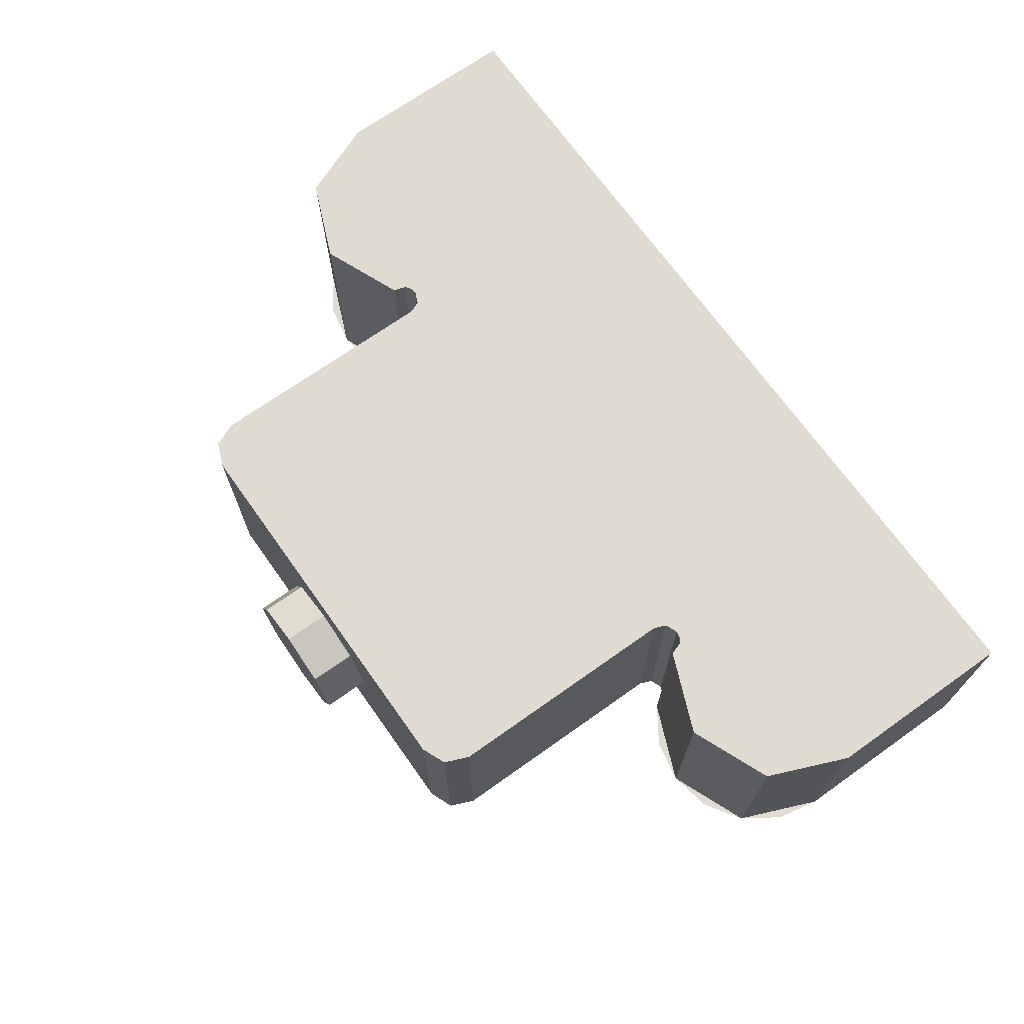
<metadata>
{"format":"obj","ext":"obj","renderer":"f3d","projection":"perspective","resolution":1024,"background":"white","views":[{"elev":69.9,"azim":54.6,"up":"+Z"}]}
</metadata>
<code>
v 0.85 0.15 -0.5
v 1 0.15 -0.5
v 0.9561 0.04394 -0.5
v 0.85 0.15 -0.5
v 0.9561 0.04394 -0.5
v 0.85 0 -0.5
v -0.85 0.15 -0.5
v -1 0.15 -0.5
v -0.9561 0.04394 -0.5
v -0.85 0.15 -0.5
v -0.9561 0.04394 -0.5
v -0.85 0 -0.5
v 0.85 0 -0.5
v -0.85 0 -0.5
v -0.85 0.15 -0.5
v 0.85 0.15 -0.5
v 1 0.15 -0.5
v -1 0.15 -0.5
v -1 2.4 -0.5
v 1 2.4 -0.5
v -1 2.4 -0.5
v -1 1.55 -0.5
v -2 1.55 -0.5
v -2 2.4 -0.5
v 2 2.4 -0.5
v 2 1.55 -0.5
v 1 1.55 -0.5
v 1 2.4 -0.5
v 1.5 1.55 -0.5
v 2 1.55 -0.5
v 1.962 1.359 -0.5
v 1.5 1.55 -0.5
v 1.962 1.359 -0.5
v 1.854 1.196 -0.5
v 1.5 1.55 -0.5
v 1.854 1.196 -0.5
v 1.691 1.088 -0.5
v 1.5 1.55 -0.5
v 1.691 1.088 -0.5
v 1.5 1.05 -0.5
v 1.5 1.55 -0.5
v 1.5 1.05 -0.5
v 1.309 1.088 -0.5
v 1.5 1.55 -0.5
v 1.309 1.088 -0.5
v 1.146 1.196 -0.5
v 1 1.275 -0.5
v 1.022 1.253 -0.5
v 1 1.2 -0.5
v 1 1.275 -0.5
v 1.075 1.275 -0.5
v 1.022 1.253 -0.5
v 1.075 1.275 -0.5
v 1 1.275 -0.5
v 1 1.55 -0.5
v 1.075 1.55 -0.5
v 1.075 1.55 -0.5
v 1.5 1.55 -0.5
v 1.075 1.275 -0.5
v 1.075 1.275 -0.5
v 1.5 1.55 -0.5
v 1.104 1.269 -0.5
v 1.104 1.269 -0.5
v 1.5 1.55 -0.5
v 1.128 1.253 -0.5
v 1.128 1.253 -0.5
v 1.5 1.55 -0.5
v 1.146 1.196 -0.5
v -1.5 1.55 -0.5
v -2 1.55 -0.5
v -1.962 1.359 -0.5
v -1.5 1.55 -0.5
v -1.962 1.359 -0.5
v -1.854 1.196 -0.5
v -1.5 1.55 -0.5
v -1.854 1.196 -0.5
v -1.691 1.088 -0.5
v -1.5 1.55 -0.5
v -1.691 1.088 -0.5
v -1.5 1.05 -0.5
v -1.5 1.55 -0.5
v -1.5 1.05 -0.5
v -1.309 1.088 -0.5
v -1.5 1.55 -0.5
v -1.309 1.088 -0.5
v -1.146 1.196 -0.5
v -1 1.275 -0.5
v -1.022 1.253 -0.5
v -1 1.2 -0.5
v -1 1.275 -0.5
v -1.075 1.275 -0.5
v -1.022 1.253 -0.5
v -1 1.275 -0.5
v -1.075 1.275 -0.5
v -1.075 1.55 -0.5
v -1 1.55 -0.5
v -1.5 1.55 -0.5
v -1.075 1.55 -0.5
v -1.075 1.275 -0.5
v -1.5 1.55 -0.5
v -1.075 1.275 -0.5
v -1.104 1.269 -0.5
v -1.5 1.55 -0.5
v -1.104 1.269 -0.5
v -1.128 1.253 -0.5
v -1.5 1.55 -0.5
v -1.128 1.253 -0.5
v -1.146 1.196 -0.5
v 0.2121 0 -0.2121
v 0 0 -0.3
v 0 -0.2 -0.3
v 0.2121 -0.2 -0.2121
v 0.3 0 0
v 0.2121 0 -0.2121
v 0.2121 -0.2 -0.2121
v 0.3 -0.2 0
v 0.2121 0 0.2121
v 0.3 0 0
v 0.3 -0.2 0
v 0.2121 -0.2 0.2121
v 0 0 0.3
v 0.2121 0 0.2121
v 0.2121 -0.2 0.2121
v 0 -0.2 0.3
v -0.2121 0 0.2121
v 0 0 0.3
v 0 -0.2 0.3
v -0.2121 -0.2 0.2121
v -0.3 0 0
v -0.2121 0 0.2121
v -0.2121 -0.2 0.2121
v -0.3 -0.2 0
v -0.2121 0 -0.2121
v -0.3 0 0
v -0.3 -0.2 0
v -0.2121 -0.2 -0.2121
v 0 0 -0.3
v -0.2121 0 -0.2121
v -0.2121 -0.2 -0.2121
v 0 -0.2 -0.3
v 0 -0.2 0
v 0 -0.2 -0.3
v 0.2121 -0.2 -0.2121
v 0 -0.2 0
v 0.2121 -0.2 -0.2121
v 0.3 -0.2 0
v 0 -0.2 0
v 0.3 -0.2 0
v 0.2121 -0.2 0.2121
v 0 -0.2 0
v 0.2121 -0.2 0.2121
v 0 -0.2 0.3
v 0 -0.2 0
v 0 -0.2 0.3
v -0.2121 -0.2 0.2121
v 0 -0.2 0
v -0.2121 -0.2 0.2121
v -0.3 -0.2 0
v 0 -0.2 0
v -0.3 -0.2 0
v -0.2121 -0.2 -0.2121
v 0 -0.2 0
v -0.2121 -0.2 -0.2121
v 0 -0.2 -0.3
v 0.85 0 0.5
v -0.85 0 0.5
v -0.85 0 -0.5
v 0.85 0 -0.5
v 0.9561 0.04394 -0.5
v 1 0.15 -0.5
v 1 0.15 0.5
v 0.9561 0.04394 0.5
v 0.85 0 -0.5
v 0.9561 0.04394 -0.5
v 0.9561 0.04394 0.5
v 0.85 0 0.5
v -0.9561 0.04394 -0.5
v -1 0.15 -0.5
v -1 0.15 0.5
v -0.9561 0.04394 0.5
v -0.85 0 -0.5
v -0.9561 0.04394 -0.5
v -0.9561 0.04394 0.5
v -0.85 0 0.5
v 1 0.15 0.5
v 1 0.15 -0.5
v 1 1.2 -0.5
v 1 1.2 0.5
v 1.854 1.196 -0.5
v 2 1.55 -0.5
v 2 1.55 0.5
v 1.854 1.196 0.5
v 1.5 1.05 -0.5
v 1.854 1.196 -0.5
v 1.854 1.196 0.5
v 1.5 1.05 0.5
v 1.146 1.196 -0.5
v 1.5 1.05 -0.5
v 1.5 1.05 0.5
v 1.146 1.196 0.5
v 1.022 1.253 -0.5
v 1 1.2 -0.5
v 1 1.2 0.5
v 1.022 1.253 0.5
v 1.075 1.275 -0.5
v 1.022 1.253 -0.5
v 1.022 1.253 0.5
v 1.075 1.275 0.5
v 1.128 1.253 -0.5
v 1.075 1.275 -0.5
v 1.075 1.275 0.5
v 1.128 1.253 0.5
v 1.128 1.253 -0.5
v 1.146 1.196 -0.5
v 1.146 1.196 0.5
v 1.128 1.253 0.5
v 2 1.55 0.5
v 2 1.55 -0.5
v 2 2.4 -0.5
v 2 2.4 0.5
v -1 0.15 -0.5
v -1 0.15 0.5
v -1 1.2 0.5
v -1 1.2 -0.5
v -1.854 1.196 -0.5
v -2 1.55 -0.5
v -2 1.55 0.5
v -1.854 1.196 0.5
v -1.5 1.05 -0.5
v -1.854 1.196 -0.5
v -1.854 1.196 0.5
v -1.5 1.05 0.5
v -1.146 1.196 -0.5
v -1.5 1.05 -0.5
v -1.5 1.05 0.5
v -1.146 1.196 0.5
v -1.022 1.253 -0.5
v -1 1.2 -0.5
v -1 1.2 0.5
v -1.022 1.253 0.5
v -1.075 1.275 -0.5
v -1.022 1.253 -0.5
v -1.022 1.253 0.5
v -1.075 1.275 0.5
v -1.128 1.253 -0.5
v -1.075 1.275 -0.5
v -1.075 1.275 0.5
v -1.128 1.253 0.5
v -1.128 1.253 0.5
v -1.146 1.196 0.5
v -1.146 1.196 -0.5
v -1.128 1.253 -0.5
v -2 1.55 -0.5
v -2 1.55 0.5
v -2 2.4 0.5
v -2 2.4 -0.5
v 1 0.15 0.5
v 0.9561 0.04394 0.5
v 0.85 0 0.5
v -1 0.15 0.5
v -0.9561 0.04394 0.5
v -0.85 0 0.5
v -0.85 0 0.5
v 0.85 0 0.5
v 1 0.15 0.5
v -1 0.15 0.5
v -1 0.15 0.5
v 1 0.15 0.5
v 1 1.2 0.5
v -1 1.2 0.5
v 1.854 1.196 0.5
v 1.5 1.05 0.5
v 1.146 1.196 0.5
v 2 1.55 0.5
v 2 2.4 0.5
v 1.146 1.196 0.5
v 2 1.55 0.5
v 1 1.275 0.5
v 1.022 1.253 0.5
v 1 1.2 0.5
v 1 1.275 0.5
v 1.075 1.275 0.5
v 1.022 1.253 0.5
v 2 2.4 0.5
v 1 1.275 0.5
v 1.075 1.275 0.5
v 2 2.4 0.5
v 1.075 1.275 0.5
v 1.104 1.269 0.5
v 2 2.4 0.5
v 1.104 1.269 0.5
v 1.128 1.253 0.5
v 2 2.4 0.5
v 1.128 1.253 0.5
v 1.146 1.196 0.5
v -1.854 1.196 0.5
v -1.5 1.05 0.5
v -1.146 1.196 0.5
v -2 1.55 0.5
v -2 1.55 0.5
v -1.146 1.196 0.5
v -2 2.4 0.5
v -1 1.275 0.5
v -1.022 1.253 0.5
v -1 1.2 0.5
v -1 1.275 0.5
v -1.075 1.275 0.5
v -1.022 1.253 0.5
v -1.075 1.275 0.5
v -1 1.275 0.5
v -2 2.4 0.5
v -1.104 1.269 0.5
v -1.075 1.275 0.5
v -2 2.4 0.5
v -1.128 1.253 0.5
v -1.104 1.269 0.5
v -2 2.4 0.5
v -1.146 1.196 0.5
v -1.128 1.253 0.5
v -2 2.4 0.5
v 2 2.4 0.5
v -2 2.4 0.5
v -1 1.275 0.5
v 1 1.275 0.5
v 1 1.275 0.5
v -1 1.275 0.5
v -1 1.2 0.5
v 1 1.2 0.5
v 1.8 2.4 -0.3
v 2 2.4 -0.5
v -2 2.4 -0.5
v -1.8 2.4 -0.3
v -1.8 2.4 -0.3
v -2 2.4 -0.5
v -2 2.4 0.5
v -1.8 2.4 0.3
v -1.8 2.4 0.3
v -2 2.4 0.5
v 2 2.4 0.5
v 1.8 2.4 0.3
v 1.8 2.4 0.3
v 2 2.4 0.5
v 2 2.4 -0.5
v 1.8 2.4 -0.3
v -0.8 0.2 0.3
v -0.8 0.2 -0.3
v 0.8 0.2 -0.3
v 0.8 0.2 0.3
v 0.8 0.2 0.3
v 0.8 1.2 0.3
v 0.8 1.2 -0.3
v 0.8 0.2 -0.3
v 0.8805 1.394 -0.3
v 0.8 1.2 -0.3
v 0.8 1.2 0.3
v 0.8805 1.394 0.3
v 1.075 1.475 -0.3
v 0.8805 1.394 -0.3
v 0.8805 1.394 0.3
v 1.075 1.475 0.3
v 1.269 1.394 -0.3
v 1.075 1.475 -0.3
v 1.075 1.475 0.3
v 1.269 1.394 0.3
v 1.288 1.338 -0.3
v 1.269 1.394 -0.3
v 1.269 1.394 0.3
v 1.288 1.338 0.3
v 1.712 1.338 -0.3
v 1.8 1.55 -0.3
v 1.8 1.55 0.3
v 1.712 1.338 0.3
v 1.5 1.25 -0.3
v 1.712 1.338 -0.3
v 1.712 1.338 0.3
v 1.5 1.25 0.3
v 1.288 1.338 -0.3
v 1.5 1.25 -0.3
v 1.5 1.25 0.3
v 1.288 1.338 0.3
v 1.8 2.4 -0.3
v 1.8 1.55 -0.3
v 1.8 1.55 0.3
v 1.8 2.4 0.3
v -0.8 0.2 -0.3
v -0.8 1.2 -0.3
v -0.8 1.2 0.3
v -0.8 0.2 0.3
v -0.8805 1.394 -0.3
v -0.8 1.2 -0.3
v -0.8 1.2 0.3
v -0.8805 1.394 0.3
v -1.075 1.475 -0.3
v -0.8805 1.394 -0.3
v -0.8805 1.394 0.3
v -1.075 1.475 0.3
v -1.269 1.394 -0.3
v -1.075 1.475 -0.3
v -1.075 1.475 0.3
v -1.269 1.394 0.3
v -1.288 1.338 0.3
v -1.269 1.394 0.3
v -1.269 1.394 -0.3
v -1.288 1.338 -0.3
v -1.712 1.338 -0.3
v -1.8 1.55 -0.3
v -1.8 1.55 0.3
v -1.712 1.338 0.3
v -1.5 1.25 -0.3
v -1.712 1.338 -0.3
v -1.712 1.338 0.3
v -1.5 1.25 0.3
v -1.288 1.338 -0.3
v -1.5 1.25 -0.3
v -1.5 1.25 0.3
v -1.288 1.338 0.3
v -1.8 2.4 0.3
v -1.8 1.55 0.3
v -1.8 1.55 -0.3
v -1.8 2.4 -0.3
v -0.8 0.2 -0.3
v 0.8 0.2 -0.3
v 0.8 2.4 -0.3
v -0.8 2.4 -0.3
v 0.8 1.475 -0.3
v 0.8805 1.394 -0.3
v 0.8 1.2 -0.3
v 0.8 1.475 -0.3
v 1.075 1.475 -0.3
v 0.8805 1.394 -0.3
v 1.5 1.55 -0.3
v 1.8 1.55 -0.3
v 1.777 1.435 -0.3
v 1.5 1.55 -0.3
v 1.777 1.435 -0.3
v 1.712 1.338 -0.3
v 1.5 1.55 -0.3
v 1.712 1.338 -0.3
v 1.615 1.273 -0.3
v 1.5 1.55 -0.3
v 1.615 1.273 -0.3
v 1.5 1.25 -0.3
v 1.5 1.55 -0.3
v 1.5 1.25 -0.3
v 1.385 1.273 -0.3
v 1.5 1.55 -0.3
v 1.385 1.273 -0.3
v 1.288 1.338 -0.3
v 0.8 1.475 -0.3
v 1.075 1.475 -0.3
v 1.075 2.4 -0.3
v 0.8 2.4 -0.3
v 1.075 1.55 -0.3
v 1.8 1.55 -0.3
v 1.8 2.4 -0.3
v 1.075 2.4 -0.3
v 1.288 1.338 -0.3
v 1.5 1.55 -0.3
v 1.269 1.394 -0.3
v 1.269 1.394 -0.3
v 1.5 1.55 -0.3
v 1.269 1.55 -0.3
v 1.269 1.394 -0.3
v 1.269 1.55 -0.3
v 1.18 1.55 -0.3
v 1.18 1.454 -0.3
v 1.18 1.454 -0.3
v 1.18 1.55 -0.3
v 1.075 1.55 -0.3
v 1.075 1.475 -0.3
v -0.8 1.475 -0.3
v -0.8805 1.394 -0.3
v -0.8 1.2 -0.3
v -0.8 1.475 -0.3
v -1.075 1.475 -0.3
v -0.8805 1.394 -0.3
v -1.5 1.55 -0.3
v -1.8 1.55 -0.3
v -1.777 1.435 -0.3
v -1.5 1.55 -0.3
v -1.777 1.435 -0.3
v -1.712 1.338 -0.3
v -1.5 1.55 -0.3
v -1.712 1.338 -0.3
v -1.615 1.273 -0.3
v -1.5 1.55 -0.3
v -1.615 1.273 -0.3
v -1.5 1.25 -0.3
v -1.5 1.55 -0.3
v -1.5 1.25 -0.3
v -1.385 1.273 -0.3
v -1.5 1.55 -0.3
v -1.385 1.273 -0.3
v -1.288 1.338 -0.3
v -0.8 2.4 -0.3
v -1.075 2.4 -0.3
v -1.075 1.475 -0.3
v -0.8 1.475 -0.3
v -1.8 1.55 -0.3
v -1.075 1.55 -0.3
v -1.075 2.4 -0.3
v -1.8 2.4 -0.3
v -1.5 1.55 -0.3
v -1.288 1.338 -0.3
v -1.269 1.394 -0.3
v -1.5 1.55 -0.3
v -1.269 1.394 -0.3
v -1.269 1.55 -0.3
v -1.269 1.55 -0.3
v -1.269 1.394 -0.3
v -1.18 1.454 -0.3
v -1.18 1.55 -0.3
v -1.18 1.55 -0.3
v -1.18 1.454 -0.3
v -1.075 1.475 -0.3
v -1.075 1.55 -0.3
v -0.8 2.4 0.3
v 0.8 2.4 0.3
v 0.8 0.2 0.3
v -0.8 0.2 0.3
v 0.8 1.475 0.3
v 0.8805 1.394 0.3
v 0.8 1.2 0.3
v 0.8 1.475 0.3
v 1.075 1.475 0.3
v 0.8805 1.394 0.3
v 1.5 1.55 0.3
v 1.8 1.55 0.3
v 1.777 1.435 0.3
v 1.5 1.55 0.3
v 1.777 1.435 0.3
v 1.712 1.338 0.3
v 1.5 1.55 0.3
v 1.712 1.338 0.3
v 1.615 1.273 0.3
v 1.5 1.55 0.3
v 1.615 1.273 0.3
v 1.5 1.25 0.3
v 1.5 1.55 0.3
v 1.5 1.25 0.3
v 1.385 1.273 0.3
v 1.5 1.55 0.3
v 1.385 1.273 0.3
v 1.288 1.338 0.3
v 0.8 2.4 0.3
v 1.075 2.4 0.3
v 1.075 1.475 0.3
v 0.8 1.475 0.3
v 1.075 2.4 0.3
v 1.8 2.4 0.3
v 1.8 1.55 0.3
v 1.075 1.55 0.3
v 1.5 1.55 0.3
v 1.288 1.338 0.3
v 1.269 1.394 0.3
v 1.5 1.55 0.3
v 1.269 1.394 0.3
v 1.269 1.55 0.3
v 1.269 1.55 0.3
v 1.269 1.394 0.3
v 1.18 1.454 0.3
v 1.18 1.55 0.3
v 1.18 1.55 0.3
v 1.18 1.454 0.3
v 1.075 1.475 0.3
v 1.075 1.55 0.3
v -0.8 1.475 0.3
v -0.8805 1.394 0.3
v -0.8 1.2 0.3
v -0.8 1.475 0.3
v -1.075 1.475 0.3
v -0.8805 1.394 0.3
v -1.5 1.55 0.3
v -1.8 1.55 0.3
v -1.777 1.435 0.3
v -1.5 1.55 0.3
v -1.777 1.435 0.3
v -1.712 1.338 0.3
v -1.5 1.55 0.3
v -1.712 1.338 0.3
v -1.615 1.273 0.3
v -1.5 1.55 0.3
v -1.615 1.273 0.3
v -1.5 1.25 0.3
v -1.5 1.55 0.3
v -1.5 1.25 0.3
v -1.385 1.273 0.3
v -1.5 1.55 0.3
v -1.385 1.273 0.3
v -1.288 1.338 0.3
v -0.8 1.475 0.3
v -1.075 1.475 0.3
v -1.075 2.4 0.3
v -0.8 2.4 0.3
v -1.075 1.55 0.3
v -1.8 1.55 0.3
v -1.8 2.4 0.3
v -1.075 2.4 0.3
v -1.288 1.338 0.3
v -1.5 1.55 0.3
v -1.269 1.394 0.3
v -1.269 1.394 0.3
v -1.5 1.55 0.3
v -1.269 1.55 0.3
v -1.269 1.394 0.3
v -1.269 1.55 0.3
v -1.18 1.55 0.3
v -1.18 1.454 0.3
v -1.18 1.454 0.3
v -1.18 1.55 0.3
v -1.075 1.55 0.3
v -1.075 1.475 0.3
v 0.95 2.375 -0.3
v 0.95 1.441 -0.3
v 0.95 1.441 -0.075
v 0.95 2.375 -0.075
v 0.95 2.375 0.075
v 0.95 1.441 0.075
v 0.95 1.441 0.3
v 0.95 2.375 0.3
v 1.05 2.375 0.3
v 1.05 1.47 0.3
v 1.05 1.47 0.075
v 1.05 2.375 0.075
v 1.05 2.375 -0.075
v 1.05 1.47 -0.075
v 1.05 1.47 -0.3
v 1.05 2.375 -0.3
v 1.05 2.375 0.3
v 1.05 2.375 -0.3
v 0.95 2.375 -0.3
v 0.95 2.375 0.3
v 1.05 2.375 0.075
v 1.2 2.375 0.075
v 1.2 2.375 -0.075
v 1.05 2.375 -0.075
v 0.8 2.375 0.075
v 0.95 2.375 0.075
v 0.95 2.375 -0.075
v 0.8 2.375 -0.075
v 1.2 2.375 0.075
v 1.2 1.441 0.075
v 1.2 1.441 -0.075
v 1.2 2.375 -0.075
v 0.8 2.375 -0.075
v 0.8 1.2 -0.075
v 0.8 1.2 0.075
v 0.8 2.375 0.075
v 1.2 1.475 0.075
v 1.075 1.475 0.075
v 1.2 1.441 0.075
v 1.2 1.441 -0.075
v 1.075 1.475 -0.075
v 1.2 1.475 -0.075
v 0.8 1.475 0.075
v 0.8805 1.394 0.075
v 0.8 1.2 0.075
v 0.8 1.475 0.075
v 1.075 1.475 0.075
v 0.8805 1.394 0.075
v 0.8 1.475 -0.075
v 0.8805 1.394 -0.075
v 0.8 1.2 -0.075
v 0.8 1.475 -0.075
v 1.075 1.475 -0.075
v 0.8805 1.394 -0.075
v 1.2 2.375 -0.075
v 1.2 1.475 -0.075
v 1.05 1.475 -0.075
v 1.05 2.375 -0.075
v 0.95 2.375 -0.075
v 0.95 1.475 -0.075
v 0.8 1.475 -0.075
v 0.8 2.375 -0.075
v 0.8 2.375 0.075
v 0.8 1.475 0.075
v 0.95 1.475 0.075
v 0.95 2.375 0.075
v 1.05 2.375 0.075
v 1.05 1.475 0.075
v 1.2 1.475 0.075
v 1.2 2.375 0.075
v -0.95 2.375 0.3
v -0.95 1.441 0.3
v -0.95 1.441 0.075
v -0.95 2.375 0.075
v -0.95 2.375 -0.075
v -0.95 1.441 -0.075
v -0.95 1.441 -0.3
v -0.95 2.375 -0.3
v -1.05 2.375 -0.3
v -1.05 1.47 -0.3
v -1.05 1.47 -0.075
v -1.05 2.375 -0.075
v -1.05 2.375 0.075
v -1.05 1.47 0.075
v -1.05 1.47 0.3
v -1.05 2.375 0.3
v -1.05 2.375 -0.3
v -1.05 2.375 0.3
v -0.95 2.375 0.3
v -0.95 2.375 -0.3
v -1.05 2.375 -0.075
v -1.2 2.375 -0.075
v -1.2 2.375 0.075
v -1.05 2.375 0.075
v -0.8 2.375 -0.075
v -0.95 2.375 -0.075
v -0.95 2.375 0.075
v -0.8 2.375 0.075
v -1.2 2.375 -0.075
v -1.2 1.441 -0.075
v -1.2 1.441 0.075
v -1.2 2.375 0.075
v -0.8 2.375 0.075
v -0.8 1.2 0.075
v -0.8 1.2 -0.075
v -0.8 2.375 -0.075
v -1.2 1.475 -0.075
v -1.075 1.475 -0.075
v -1.2 1.441 -0.075
v -1.2 1.441 0.075
v -1.075 1.475 0.075
v -1.2 1.475 0.075
v -0.8 1.475 -0.075
v -0.8805 1.394 -0.075
v -0.8 1.2 -0.075
v -0.8 1.475 -0.075
v -1.075 1.475 -0.075
v -0.8805 1.394 -0.075
v -0.8 1.475 0.075
v -0.8805 1.394 0.075
v -0.8 1.2 0.075
v -0.8 1.475 0.075
v -1.075 1.475 0.075
v -0.8805 1.394 0.075
v -1.2 2.375 0.075
v -1.2 1.475 0.075
v -1.05 1.475 0.075
v -1.05 2.375 0.075
v -0.95 2.375 0.075
v -0.95 1.475 0.075
v -0.8 1.475 0.075
v -0.8 2.375 0.075
v -0.8 2.375 -0.075
v -0.8 1.475 -0.075
v -0.95 1.475 -0.075
v -0.95 2.375 -0.075
v -1.05 2.375 -0.075
v -1.05 1.475 -0.075
v -1.2 1.475 -0.075
v -1.2 2.375 -0.075
g mesh2958905
f 1 2 3
f 4 5 6
g mesh2958907
f 7 9 8
f 10 12 11
f 13 14 15
f 15 16 13
f 17 18 19
f 19 20 17
f 21 22 23
f 23 24 21
f 25 26 27
f 27 28 25
g mesh2958909
f 29 30 31
f 32 33 34
f 35 36 37
f 38 39 40
f 41 42 43
f 44 45 46
g mesh2958911
f 47 48 49
f 50 51 52
f 53 54 55
f 55 56 53
f 57 58 59
f 60 61 62
f 63 64 65
f 66 67 68
g mesh2958913
f 69 71 70
f 72 74 73
f 75 77 76
f 78 80 79
f 81 83 82
f 84 86 85
g mesh2958915
f 87 89 88
f 90 92 91
f 93 94 95
f 95 96 93
f 97 98 99
f 100 101 102
f 103 104 105
f 106 107 108
g mesh2958921
f 109 111 110
f 111 109 112
f 113 115 114
f 115 113 116
f 117 119 118
f 119 117 120
f 121 123 122
f 123 121 124
f 125 127 126
f 127 125 128
f 129 131 130
f 131 129 132
f 133 135 134
f 135 133 136
f 137 139 138
f 139 137 140
g mesh2958923
f 141 142 143
f 144 145 146
f 147 148 149
f 150 151 152
f 153 154 155
f 156 157 158
f 159 160 161
f 162 163 164
f 165 166 167
f 167 168 165
g mesh2958926
f 169 170 171
f 171 172 169
f 173 174 175
f 175 176 173
g mesh2958928
f 177 179 178
f 179 177 180
f 181 183 182
f 183 181 184
f 185 186 187
f 187 188 185
g mesh2958930
f 189 190 191
f 191 192 189
f 193 194 195
f 195 196 193
f 197 198 199
f 199 200 197
g mesh2958932
f 201 203 202
f 203 201 204
f 205 207 206
f 207 205 208
f 209 211 210
f 211 209 212
f 213 214 215
f 215 216 213
f 217 218 219
f 219 220 217
f 221 222 223
f 223 224 221
g mesh2958934
f 225 227 226
f 227 225 228
f 229 231 230
f 231 229 232
f 233 235 234
f 235 233 236
g mesh2958936
f 237 238 239
f 239 240 237
f 241 242 243
f 243 244 241
f 245 246 247
f 247 248 245
f 249 250 251
f 251 252 249
f 253 254 255
f 255 256 253
g mesh2958944
f 257 259 258
g mesh2958947
f 260 261 262
f 263 264 265
f 265 266 263
f 267 268 269
f 269 270 267
g mesh2958951
f 271 273 272
f 273 271 274
f 275 276 277
g mesh2958953
f 278 280 279
f 281 283 282
f 284 285 286
f 287 288 289
f 290 291 292
f 293 294 295
g mesh2958957
f 296 297 298
f 298 299 296
f 300 301 302
g mesh2958959
f 303 304 305
f 306 307 308
f 309 310 311
f 312 313 314
f 315 316 317
f 318 319 320
f 321 322 323
f 323 324 321
f 325 326 327
f 327 328 325
f 329 330 331
f 331 332 329
f 333 334 335
f 335 336 333
f 337 338 339
f 339 340 337
f 341 342 343
f 343 344 341
g mesh2958962
f 345 347 346
f 347 345 348
f 349 350 351
f 351 352 349
g mesh2958964
f 353 354 355
f 355 356 353
f 357 358 359
f 359 360 357
f 361 362 363
f 363 364 361
f 365 366 367
f 367 368 365
g mesh2958966
f 369 371 370
f 371 369 372
f 373 375 374
f 375 373 376
f 377 379 378
f 379 377 380
f 381 382 383
f 383 384 381
f 385 386 387
f 387 388 385
g mesh2958968
f 389 391 390
f 391 389 392
f 393 395 394
f 395 393 396
f 397 399 398
f 399 397 400
f 401 402 403
f 403 404 401
g mesh2958970
f 405 406 407
f 407 408 405
f 409 410 411
f 411 412 409
f 413 414 415
f 415 416 413
f 417 418 419
f 419 420 417
f 421 422 423
f 423 424 421
g mesh2958974
f 425 427 426
f 428 430 429
g mesh2958976
f 431 433 432
f 434 436 435
f 437 439 438
f 440 442 441
f 443 445 444
f 446 448 447
f 449 450 451
f 451 452 449
f 453 454 455
f 455 456 453
f 457 458 459
f 460 461 462
f 463 464 465
f 465 466 463
f 467 468 469
f 469 470 467
g mesh2958980
f 471 472 473
f 474 475 476
g mesh2958982
f 477 478 479
f 480 481 482
f 483 484 485
f 486 487 488
f 489 490 491
f 492 493 494
f 495 496 497
f 497 498 495
f 499 500 501
f 501 502 499
f 503 504 505
f 506 507 508
f 509 510 511
f 511 512 509
f 513 514 515
f 515 516 513
f 517 518 519
f 519 520 517
g mesh2958986
f 521 522 523
f 524 525 526
g mesh2958988
f 527 528 529
f 530 531 532
f 533 534 535
f 536 537 538
f 539 540 541
f 542 543 544
f 545 546 547
f 547 548 545
f 549 550 551
f 551 552 549
f 553 554 555
f 556 557 558
f 559 560 561
f 561 562 559
f 563 564 565
f 565 566 563
g mesh2958992
f 567 569 568
f 570 572 571
g mesh2958994
f 573 575 574
f 576 578 577
f 579 581 580
f 582 584 583
f 585 587 586
f 588 590 589
f 591 592 593
f 593 594 591
f 595 596 597
f 597 598 595
f 599 600 601
f 602 603 604
f 605 606 607
f 607 608 605
f 609 610 611
f 611 612 609
g mesh2958997
f 613 614 615
f 615 616 613
f 617 618 619
f 619 620 617
f 621 622 623
f 623 624 621
f 625 626 627
f 627 628 625
f 629 630 631
f 631 632 629
f 633 634 635
f 635 636 633
f 637 638 639
f 639 640 637
f 641 642 643
f 643 644 641
f 645 646 647
f 647 648 645
f 649 650 651
f 652 653 654
g mesh2958999
f 655 657 656
f 658 660 659
g mesh2959002
f 661 662 663
f 664 665 666
f 667 668 669
f 669 670 667
f 671 672 673
f 673 674 671
f 675 676 677
f 677 678 675
f 679 680 681
f 681 682 679
f 683 684 685
f 685 686 683
f 687 688 689
f 689 690 687
f 691 692 693
f 693 694 691
f 695 696 697
f 697 698 695
f 699 700 701
f 701 702 699
f 703 704 705
f 705 706 703
f 707 708 709
f 709 710 707
f 711 712 713
f 713 714 711
f 715 716 717
f 717 718 715
f 719 720 721
f 722 723 724
g mesh2959005
f 725 727 726
f 728 730 729
g mesh2959008
f 731 732 733
f 734 735 736
f 737 738 739
f 739 740 737
f 741 742 743
f 743 744 741
f 745 746 747
f 747 748 745
f 749 750 751
f 751 752 749

</code>
